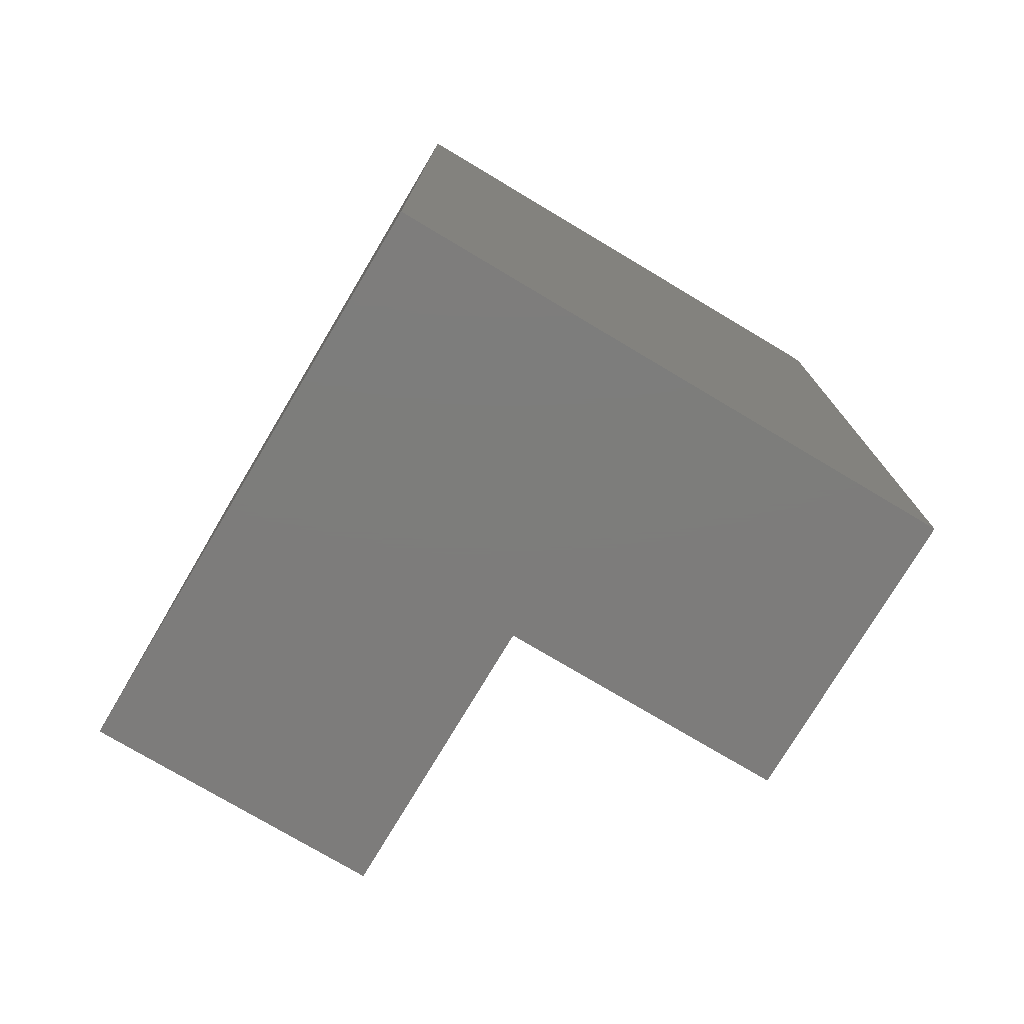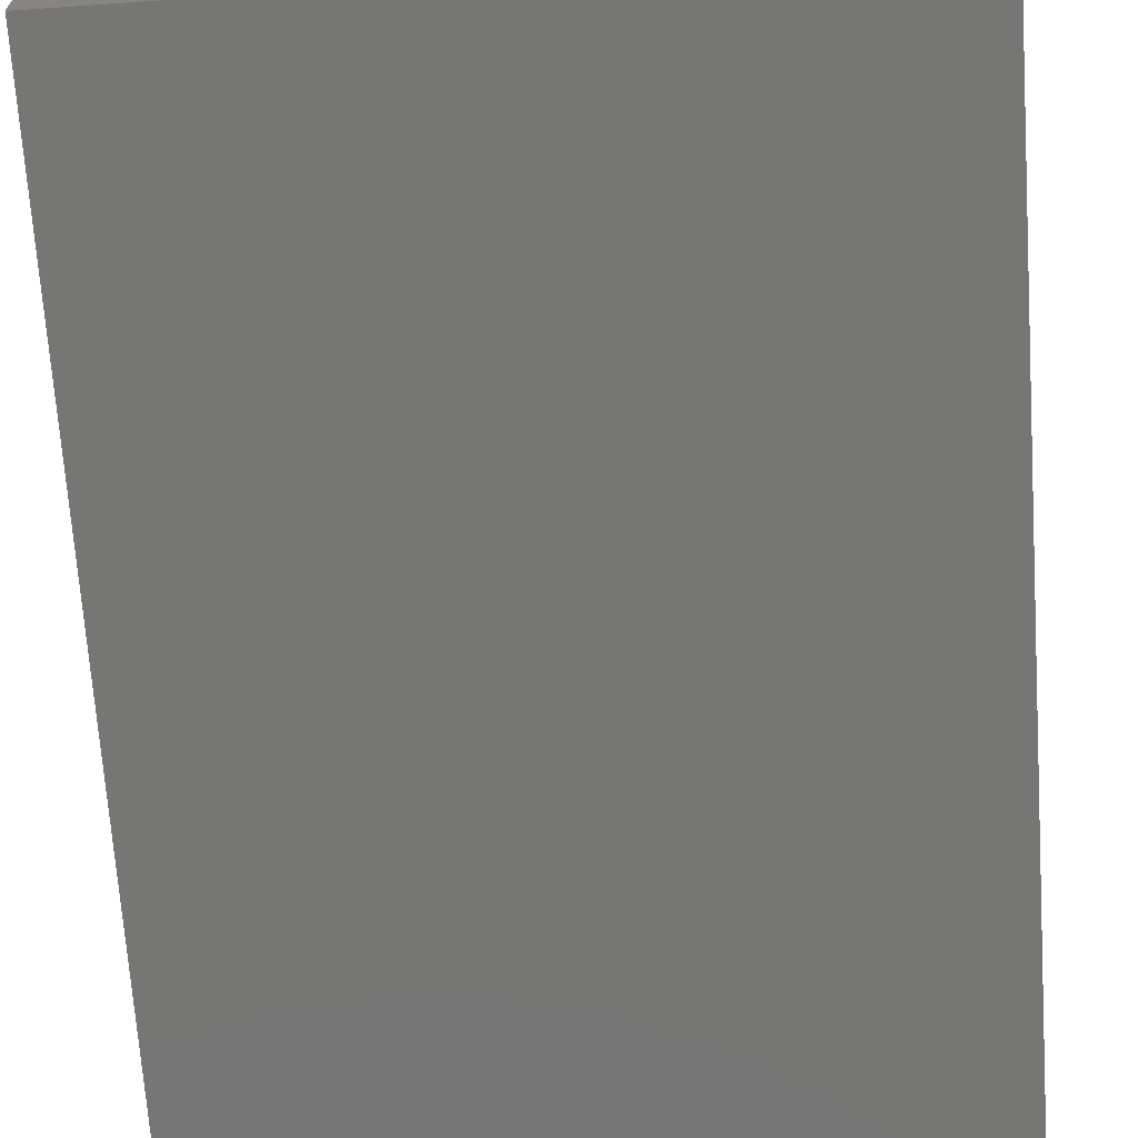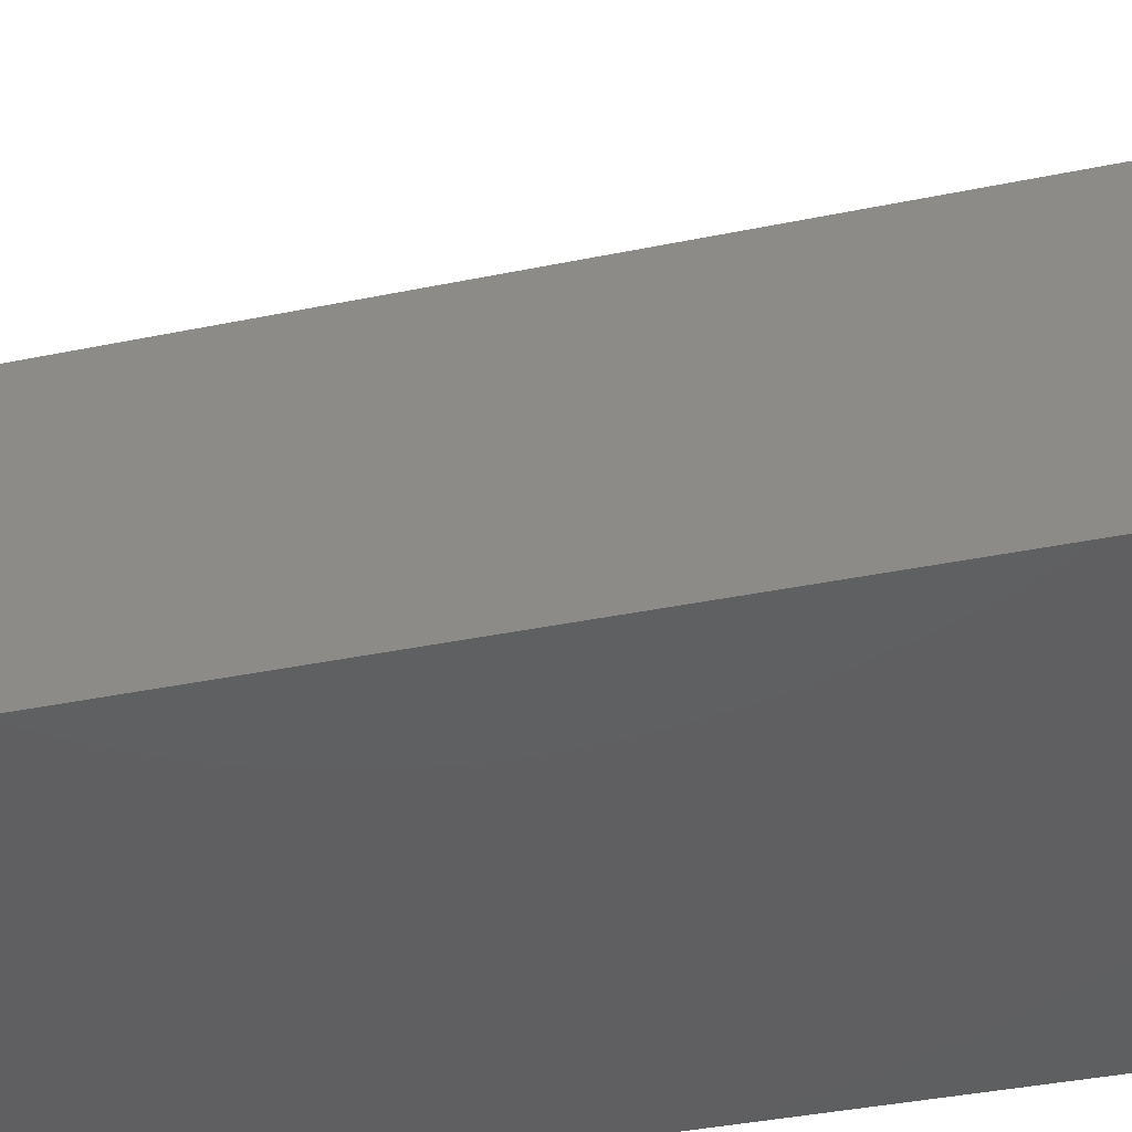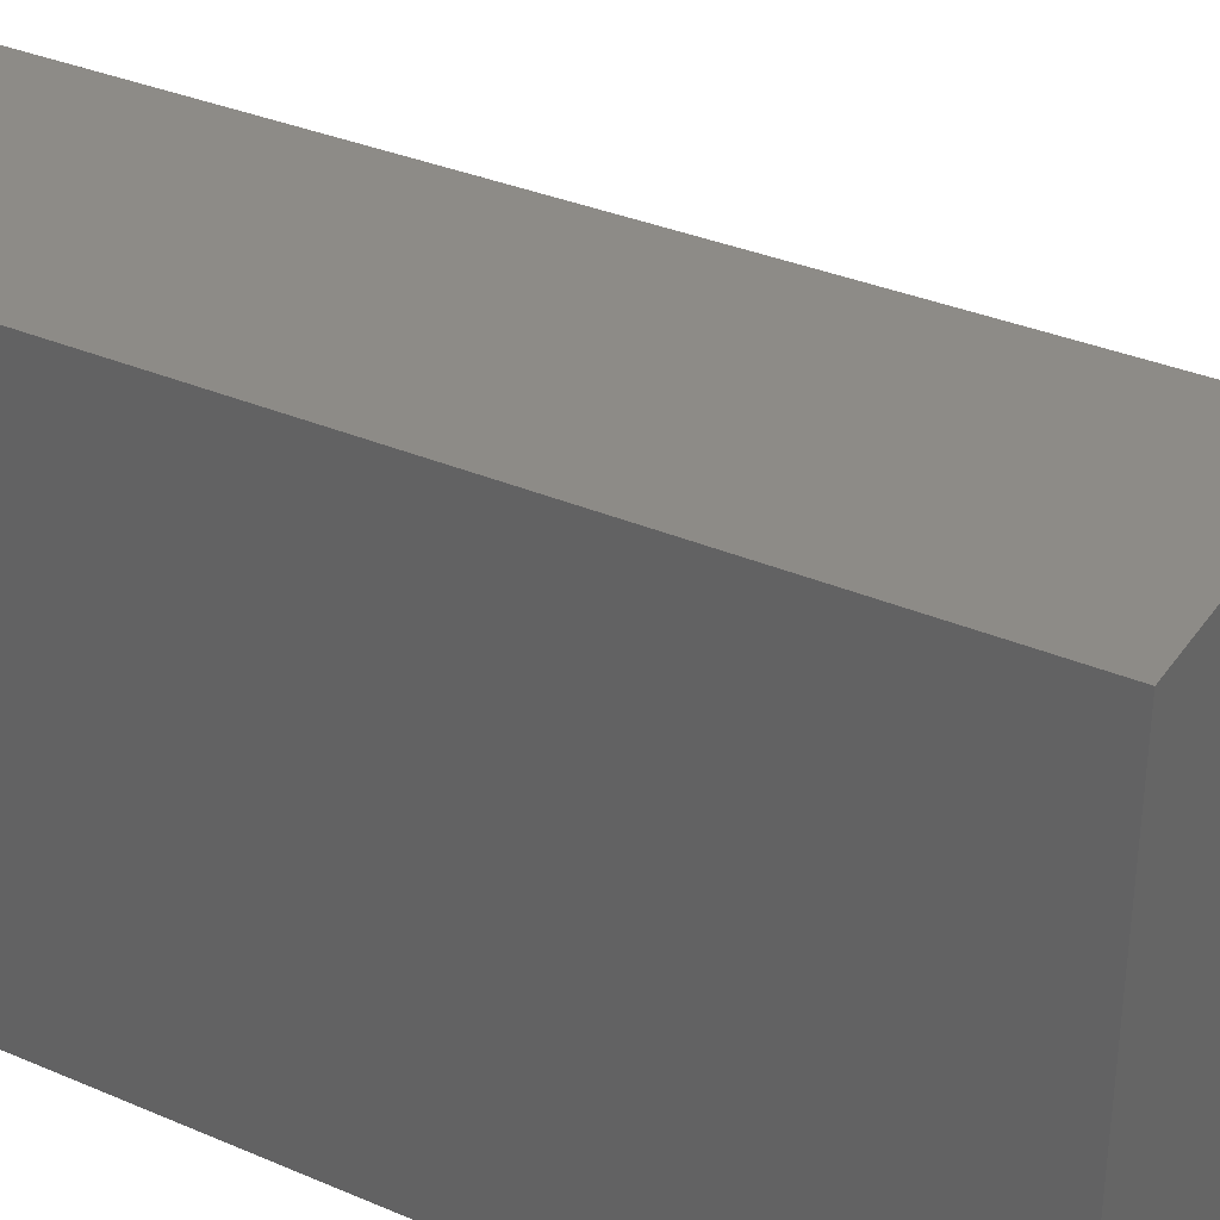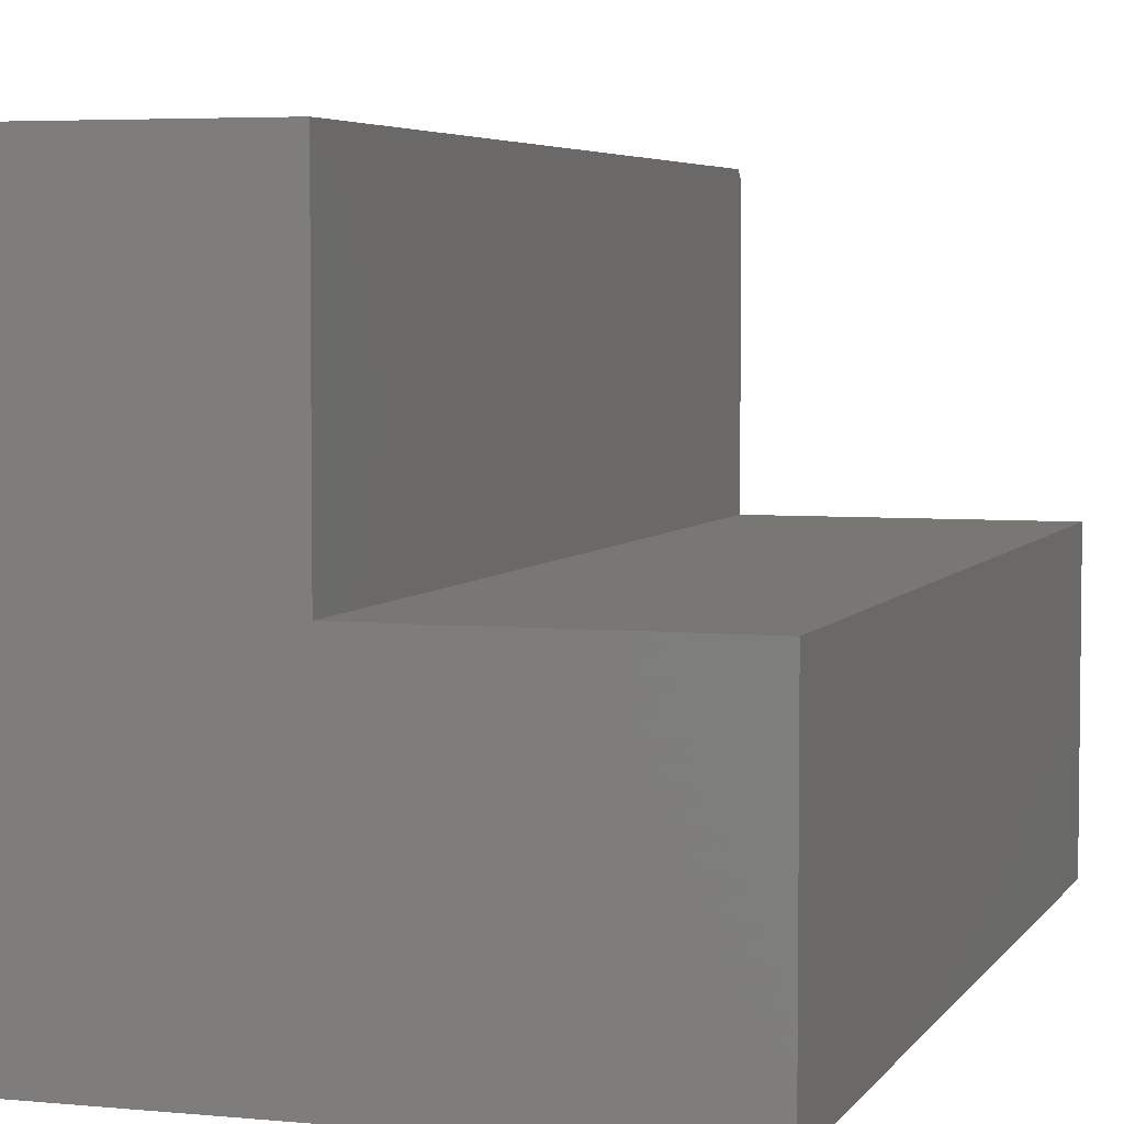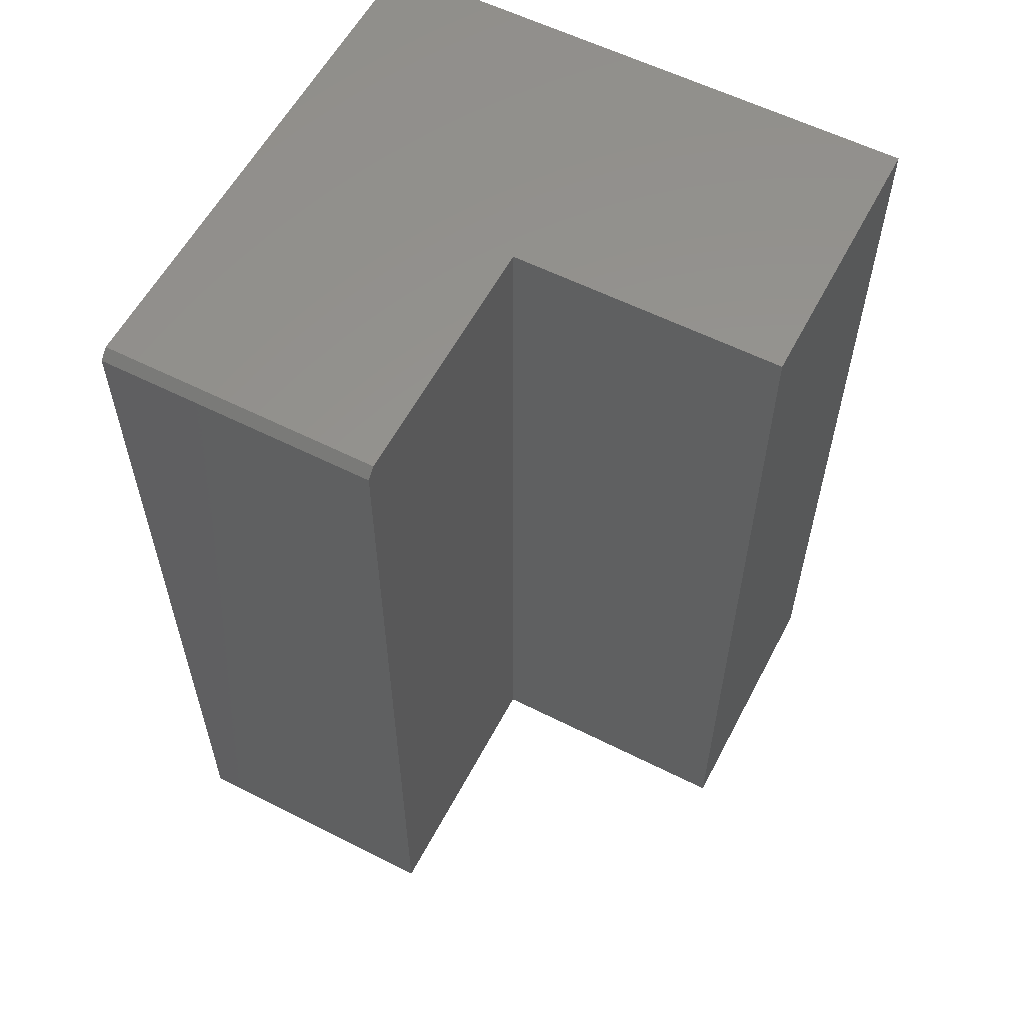
<metadata>
{"format":"stl","ext":"stl","renderer":"f3d","projection":"perspective","resolution":1024,"background":"white","views":[{"elev":-76.3,"azim":-120.8,"up":"+Y"},{"elev":-68.2,"azim":3.9,"up":"+Z"},{"elev":-39.5,"azim":104.3,"up":"+Z"},{"elev":34.4,"azim":-60.1,"up":"+Z"},{"elev":4.6,"azim":17.7,"up":"+Z"},{"elev":58.1,"azim":27.6,"up":"+Y"}]}
</metadata>
<code>
# stl→obj: 14 verts, 24 faces
v 0 0 0
v 2.727e-17 0 0.4453
v 0.2289 0 0.4453
v 0.2289 0 0.2289
v 0.4531 0 0.2289
v 0.4531 0 -2.775e-17
v 0 -0.75 0
v 2.775e-17 -0.75 0.4531
v 2.776e-17 -0.007812 0.4531
v 0.2289 -0.007812 0.4531
v 0.2289 -0.75 0.4531
v 0.2289 -0.75 0.2289
v 0.4531 -0.75 -2.775e-17
v 0.4531 -0.75 0.2289
f 1 2 3
f 1 3 4
f 1 4 5
f 1 5 6
f 7 8 1
f 1 8 9
f 1 9 2
f 10 9 11
f 11 9 8
f 11 12 10
f 10 12 4
f 10 4 3
f 10 3 9
f 9 3 2
f 7 13 14
f 7 14 12
f 7 12 11
f 7 11 8
f 5 4 14
f 14 4 12
f 6 5 13
f 13 5 14
f 1 6 7
f 7 6 13

</code>
